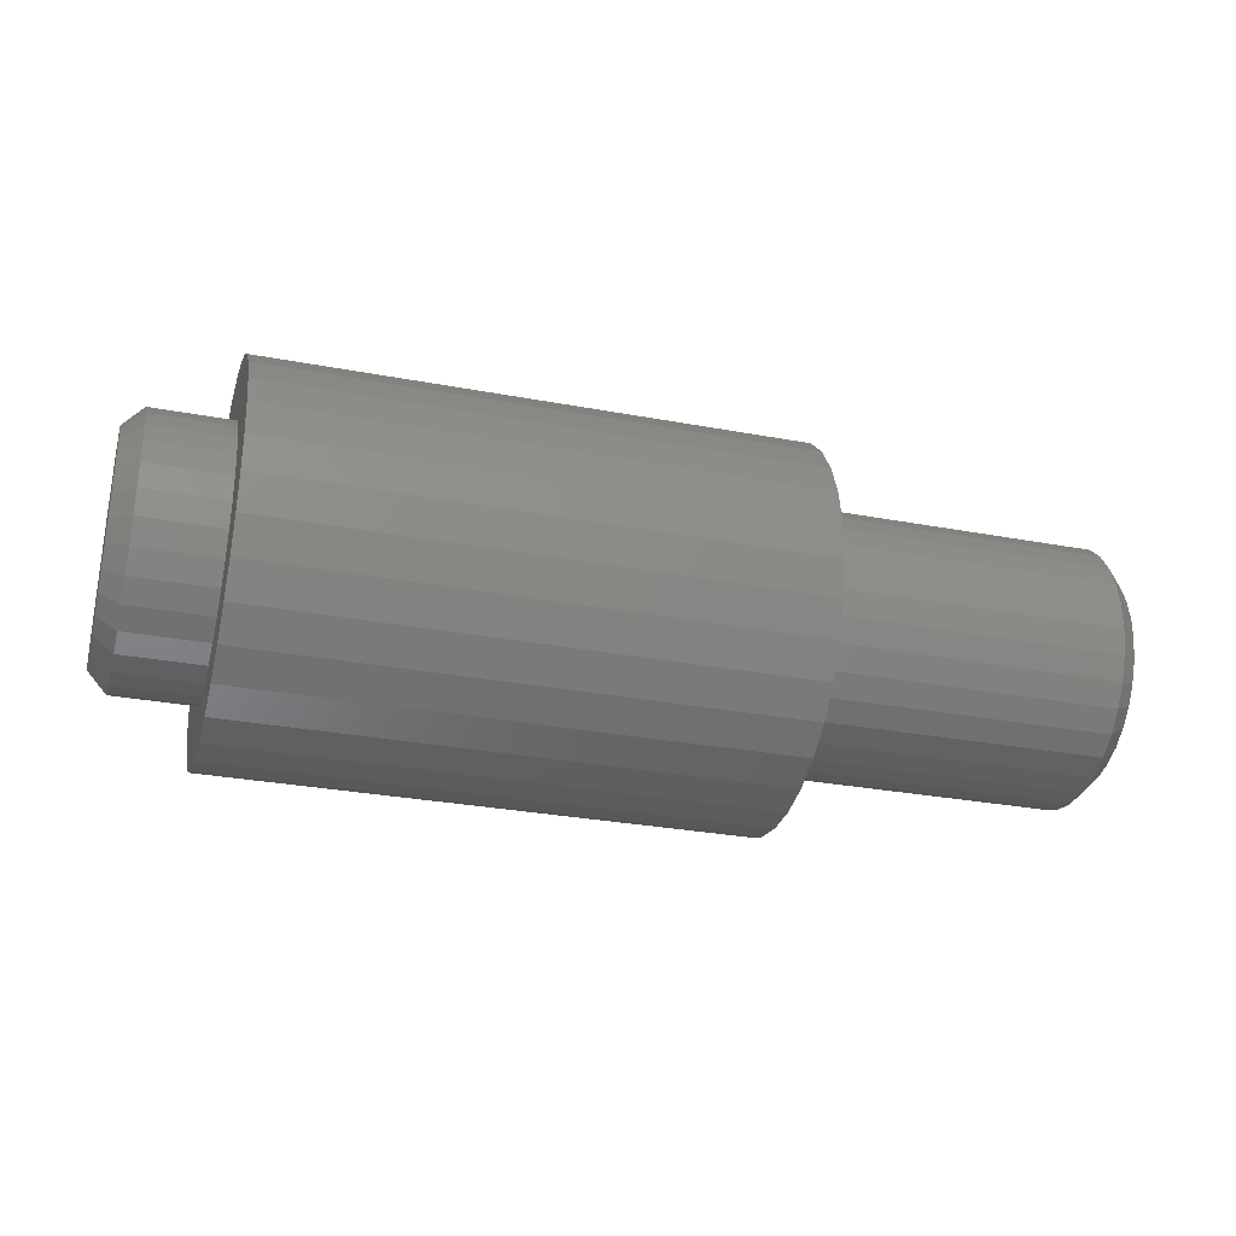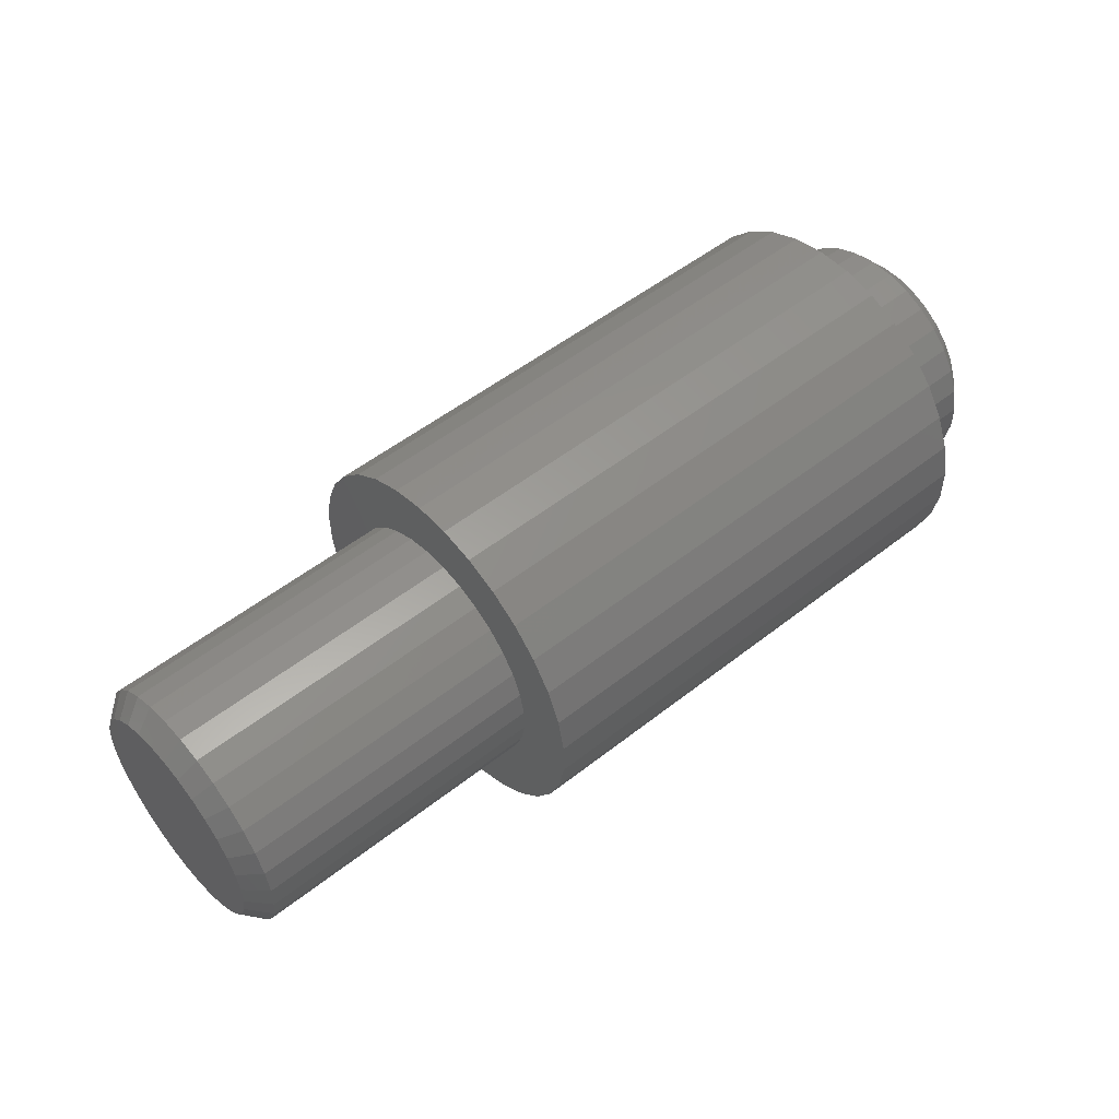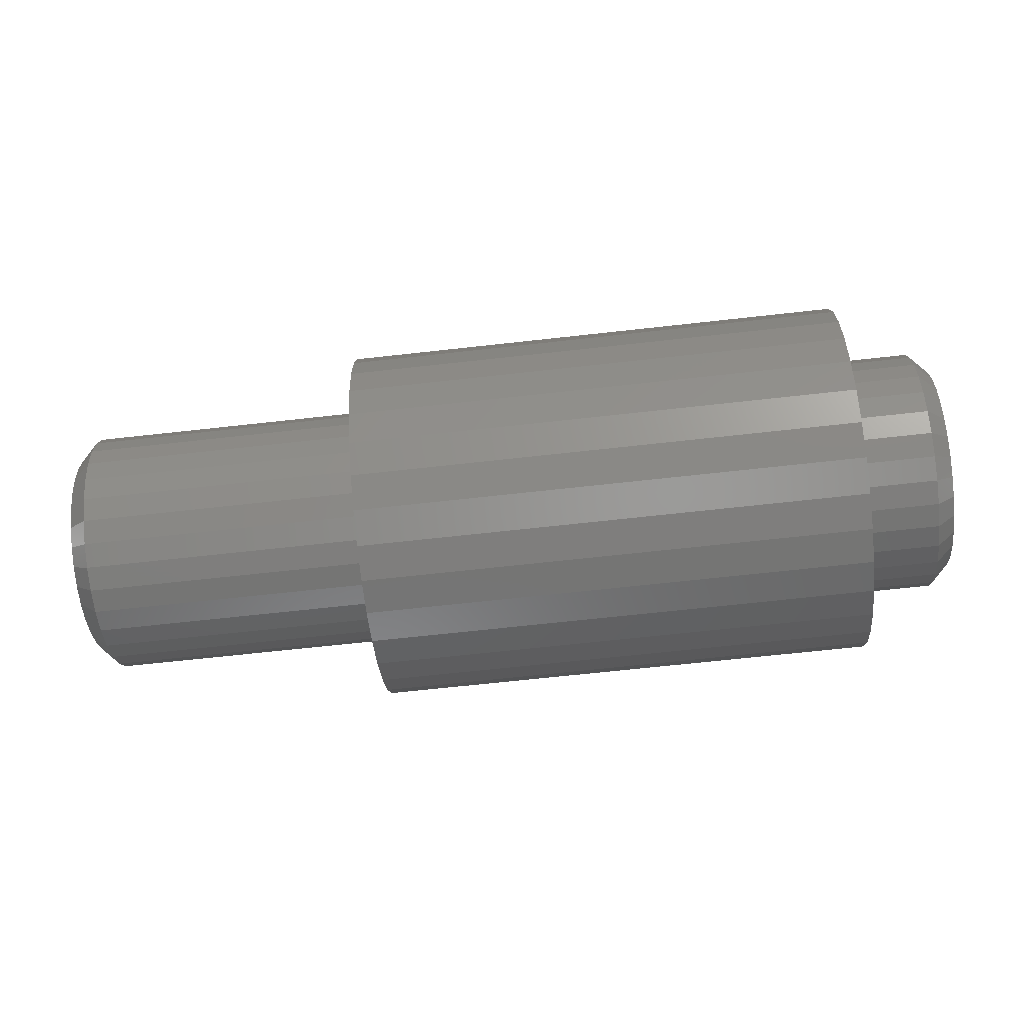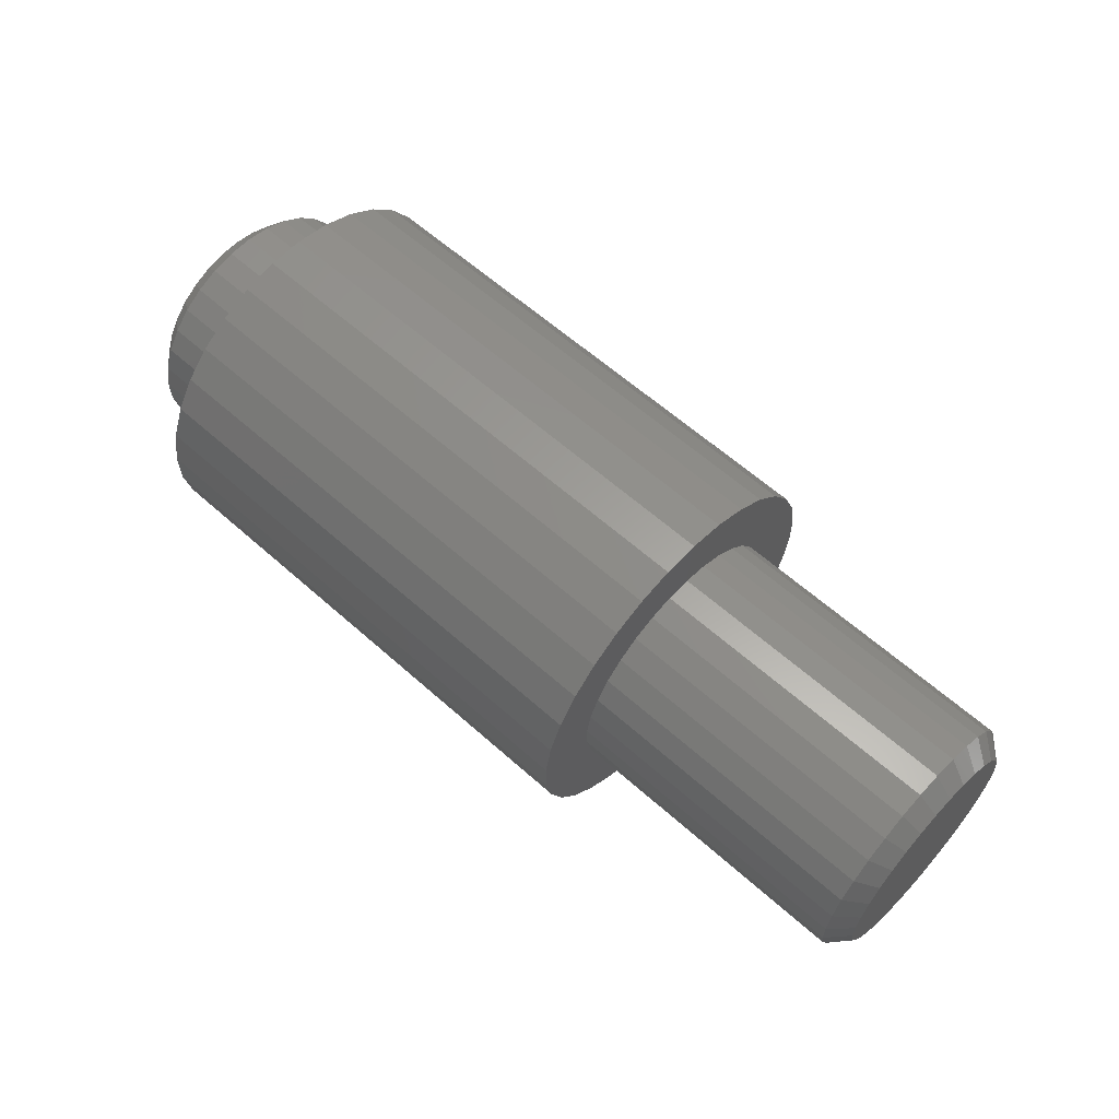
<metadata>
{"format":"stl","ext":"stl","renderer":"f3d","projection":"perspective","resolution":1024,"background":"white","views":[{"elev":-29.8,"azim":164.6,"up":"+Y"},{"elev":52.4,"azim":-40.3,"up":"+Z"},{"elev":-66.8,"azim":6.4,"up":"+Z"},{"elev":60.7,"azim":-137.6,"up":"+Z"}]}
</metadata>
<code>
# stl→obj: 256 verts, 508 faces
v 5.074e-18 -0.02597 -0.08287
v 5.287e-18 -0.0093 -0.08634
v 5.296e-18 0.007723 -0.0865
v 5.102e-18 0.02445 -0.08333
v -5.296e-18 -0.007723 0.0865
v -5.102e-18 -0.02445 0.08333
v -5.074e-18 0.02597 0.08287
v -5.287e-18 0.0093 0.08634
v 4.667e-18 -0.04163 -0.07621
v 4.712e-18 0.04024 -0.07696
v 4.141e-18 0.05448 -0.06763
v 4.08e-18 -0.0557 -0.06662
v -4.667e-18 0.04163 0.07621
v -4.712e-18 -0.04024 0.07696
v -4.08e-18 0.0557 0.06662
v -4.141e-18 -0.05448 0.06763
v -3.411e-18 -0.06662 0.0557
v -3.336e-18 0.06763 0.05448
v -2.549e-18 -0.07621 0.04163
v -2.464e-18 0.07696 0.04024
v -1.59e-18 -0.08287 0.02597
v -1.497e-18 0.08333 0.02445
v -5.695e-19 -0.08634 0.0093
v -4.729e-19 0.0865 0.007723
v 4.729e-19 -0.0865 -0.007723
v 5.695e-19 0.08634 -0.0093
v 1.497e-18 -0.08333 -0.02445
v 1.59e-18 0.08287 -0.02597
v 2.464e-18 -0.07696 -0.04024
v 2.549e-18 0.07621 -0.04163
v 3.336e-18 -0.06763 -0.05448
v 3.411e-18 0.06662 -0.0557
v -0.07895 0.04485 0.1431
v -0.07895 0.01099 0.102
v -0.07895 0.07191 0.1316
v -0.07895 0.09621 0.1151
v -0.07895 0.1168 0.0941
v -0.07895 0.03069 0.09794
v -0.07895 0.0492 0.09007
v -0.07895 0.01606 0.1491
v -0.07895 0.04223 -0.1439
v -0.07895 0.009127 -0.1022
v -0.07895 0.01334 -0.1494
v -0.07895 -0.07993 -0.06438
v -0.07895 -0.1329 -0.0695
v -0.07895 -0.06583 -0.07874
v -0.07895 -0.02889 0.09848
v -0.07895 -0.1151 0.09621
v -0.07895 -0.04755 0.09095
v -0.07895 -0.0941 0.1168
v -0.07895 0.0695 -0.1329
v -0.07895 0.0941 -0.1168
v -0.07895 0.02889 -0.09848
v -0.07895 0.1151 -0.09621
v -0.07895 0.04755 -0.09095
v -0.07895 0.06438 -0.07993
v -0.07895 -0.01099 -0.102
v -0.07895 -0.03069 -0.09794
v -0.07895 -0.09621 -0.1151
v -0.07895 -0.07191 -0.1316
v -0.07895 -0.04485 -0.1431
v -0.07895 -0.01606 -0.1491
v -0.07895 -0.1168 -0.0941
v -0.07895 -0.0492 -0.09007
v -0.07895 -0.009127 0.1022
v -0.07895 -0.01334 0.1494
v -0.07895 -0.04223 0.1439
v -0.07895 -0.0695 0.1329
v -0.07895 -0.1022 -0.009127
v -0.07895 -0.1494 -0.01334
v -0.07895 -0.09848 -0.02889
v -0.07895 -0.1439 -0.04223
v -0.07895 -0.09095 -0.04755
v -0.07895 -0.09007 0.0492
v -0.07895 -0.1431 0.04485
v -0.07895 -0.09794 0.03069
v -0.07895 -0.1491 0.01606
v -0.07895 -0.102 0.01099
v -0.07895 -0.06438 0.07993
v -0.07895 -0.1316 0.07191
v -0.07895 -0.07874 0.06583
v -0.07895 0.102 -0.01099
v -0.07895 0.09794 -0.03069
v -0.07895 0.1491 -0.01606
v -0.07895 0.09007 -0.0492
v -0.07895 0.1431 -0.04485
v -0.07895 0.07874 -0.06583
v -0.07895 0.1316 -0.07191
v -0.07895 0.09095 0.04755
v -0.07895 0.09848 0.02889
v -0.07895 0.1439 0.04223
v -0.07895 0.1022 0.009127
v -0.07895 0.1494 0.01334
v -0.07895 0.06583 0.07874
v -0.07895 0.07993 0.06438
v -0.07895 0.1329 0.0695
v -0.4974 0.07191 0.1316
v -0.4974 0.01099 0.102
v -0.4974 0.04485 0.1431
v -0.4974 0.09621 0.1151
v -0.4974 0.0492 0.09007
v -0.4974 0.03069 0.09794
v -0.4974 0.1168 0.0941
v -0.4974 0.01606 0.1491
v -0.4974 0.01334 -0.1494
v -0.4974 0.009127 -0.1022
v -0.4974 0.04223 -0.1439
v -0.4974 -0.06583 -0.07874
v -0.4974 -0.1329 -0.0695
v -0.4974 -0.07993 -0.06438
v -0.4974 -0.04755 0.09095
v -0.4974 -0.1151 0.09621
v -0.4974 -0.02889 0.09848
v -0.4974 -0.0941 0.1168
v -0.4974 0.0695 -0.1329
v -0.4974 0.0941 -0.1168
v -0.4974 0.02889 -0.09848
v -0.4974 0.1151 -0.09621
v -0.4974 0.04755 -0.09095
v -0.4974 0.06438 -0.07993
v -0.4974 -0.01099 -0.102
v -0.4974 -0.01606 -0.1491
v -0.4974 -0.04485 -0.1431
v -0.4974 -0.07191 -0.1316
v -0.4974 -0.09621 -0.1151
v -0.4974 -0.03069 -0.09794
v -0.4974 -0.1168 -0.0941
v -0.4974 -0.0492 -0.09007
v -0.4974 -0.009127 0.1022
v -0.4974 -0.0695 0.1329
v -0.4974 -0.04223 0.1439
v -0.4974 -0.01334 0.1494
v -0.4974 -0.09095 -0.04755
v -0.4974 -0.1439 -0.04223
v -0.4974 -0.09848 -0.02889
v -0.4974 -0.1494 -0.01334
v -0.4974 -0.1022 -0.009127
v -0.4974 -0.102 0.01099
v -0.4974 -0.1491 0.01606
v -0.4974 -0.09794 0.03069
v -0.4974 -0.1431 0.04485
v -0.4974 -0.09007 0.0492
v -0.4974 -0.07874 0.06583
v -0.4974 -0.1316 0.07191
v -0.4974 -0.06438 0.07993
v -0.4974 0.1316 -0.07191
v -0.4974 0.07874 -0.06583
v -0.4974 0.1431 -0.04485
v -0.4974 0.09007 -0.0492
v -0.4974 0.1491 -0.01606
v -0.4974 0.09794 -0.03069
v -0.4974 0.102 -0.01099
v -0.4974 0.1494 0.01334
v -0.4974 0.1022 0.009127
v -0.4974 0.1439 0.04223
v -0.4974 0.09848 0.02889
v -0.4974 0.09095 0.04755
v -0.4974 0.1329 0.0695
v -0.4974 0.07993 0.06438
v -0.4974 0.06583 0.07874
v -0.75 0.007723 -0.0865
v -0.75 -0.0093 -0.08634
v -0.75 -0.02597 -0.08287
v -0.75 0.02445 -0.08333
v -0.75 0.02597 0.08287
v -0.75 -0.02445 0.08333
v -0.75 -0.007723 0.0865
v -0.75 0.0093 0.08634
v -0.75 0.04163 0.07621
v -0.75 0.0557 0.06662
v -0.75 -0.04024 0.07696
v -0.75 -0.04163 -0.07621
v -0.75 -0.0557 -0.06662
v -0.75 0.05448 -0.06763
v -0.75 0.04024 -0.07696
v -0.75 0.06662 -0.0557
v -0.75 -0.06763 -0.05448
v -0.75 0.07621 -0.04163
v -0.75 -0.07696 -0.04024
v -0.75 0.08287 -0.02597
v -0.75 -0.08333 -0.02445
v -0.75 0.08634 -0.0093
v -0.75 -0.0865 -0.007723
v -0.75 0.0865 0.007723
v -0.75 -0.08634 0.0093
v -0.75 0.08333 0.02445
v -0.75 -0.08287 0.02597
v -0.75 0.07696 0.04024
v -0.75 -0.07621 0.04163
v -0.75 0.06763 0.05448
v -0.75 -0.06662 0.0557
v -0.75 -0.05448 0.06763
v -0.01579 -0.09007 0.0492
v -0.01579 -0.07874 0.06583
v -0.01579 -0.1022 -0.009127
v -0.01579 -0.09848 -0.02889
v -0.01579 -0.09095 -0.04755
v -0.01579 -0.07993 -0.06438
v -0.01579 -0.06583 -0.07874
v -0.01579 -0.0492 -0.09007
v -0.01579 -0.04755 0.09095
v -0.01579 -0.02889 0.09848
v -0.01579 -0.009127 0.1022
v -0.01579 0.01099 0.102
v -0.01579 0.03069 0.09794
v -0.01579 0.0492 0.09007
v -0.01579 -0.102 0.01099
v -0.01579 -0.09794 0.03069
v -0.01579 -0.06438 0.07993
v -0.7342 0.0492 0.09007
v -0.7342 0.03069 0.09794
v -0.7342 0.01099 0.102
v -0.7342 -0.009127 0.1022
v -0.7342 -0.02889 0.09848
v -0.7342 -0.04755 0.09095
v -0.7342 -0.06438 0.07993
v -0.7342 -0.07874 0.06583
v -0.7342 -0.09007 0.0492
v -0.7342 -0.09794 0.03069
v -0.7342 -0.102 0.01099
v -0.7342 -0.1022 -0.009127
v -0.7342 -0.09848 -0.02889
v -0.7342 -0.09095 -0.04755
v -0.7342 -0.07993 -0.06438
v -0.7342 -0.06583 -0.07874
v -0.7342 -0.0492 -0.09007
v -0.01579 0.09007 -0.0492
v -0.01579 0.07874 -0.06583
v -0.01579 0.1022 0.009127
v -0.01579 0.09848 0.02889
v -0.01579 0.09095 0.04755
v -0.01579 0.07993 0.06438
v -0.01579 0.06583 0.07874
v -0.01579 0.04755 -0.09095
v -0.01579 0.02889 -0.09848
v -0.01579 0.009127 -0.1022
v -0.01579 -0.01099 -0.102
v -0.01579 -0.03069 -0.09794
v -0.01579 0.102 -0.01099
v -0.01579 0.09794 -0.03069
v -0.01579 0.06438 -0.07993
v -0.7342 -0.03069 -0.09794
v -0.7342 -0.01099 -0.102
v -0.7342 0.009127 -0.1022
v -0.7342 0.02889 -0.09848
v -0.7342 0.04755 -0.09095
v -0.7342 0.06438 -0.07993
v -0.7342 0.07874 -0.06583
v -0.7342 0.09007 -0.0492
v -0.7342 0.09794 -0.03069
v -0.7342 0.102 -0.01099
v -0.7342 0.1022 0.009127
v -0.7342 0.09848 0.02889
v -0.7342 0.09095 0.04755
v -0.7342 0.07993 0.06438
v -0.7342 0.06583 0.07874
f 1 2 3
f 4 1 3
f 5 6 7
f 8 5 7
f 9 1 4
f 9 4 10
f 9 10 11
f 9 11 12
f 13 7 6
f 13 6 14
f 13 14 15
f 14 16 15
f 15 16 17
f 15 17 18
f 18 17 19
f 18 19 20
f 20 19 21
f 20 21 22
f 22 21 23
f 22 23 24
f 24 23 25
f 24 25 26
f 26 25 27
f 26 27 28
f 28 27 29
f 28 29 30
f 30 29 31
f 30 31 32
f 32 31 12
f 32 12 11
f 33 34 35
f 34 36 35
f 37 38 39
f 34 33 40
f 41 42 43
f 44 45 46
f 47 48 49
f 50 48 47
f 42 41 51
f 51 52 42
f 53 42 52
f 54 53 52
f 55 53 54
f 56 55 54
f 38 37 36
f 34 38 36
f 57 58 59
f 57 59 60
f 57 60 61
f 57 61 62
f 57 62 43
f 57 43 42
f 63 59 58
f 63 58 64
f 63 64 46
f 63 46 45
f 65 34 40
f 65 40 66
f 65 66 67
f 65 67 68
f 65 68 50
f 65 50 47
f 69 70 71
f 71 70 72
f 71 72 73
f 73 72 45
f 73 45 44
f 74 75 76
f 76 75 77
f 76 77 78
f 78 77 70
f 78 70 69
f 49 48 79
f 79 48 80
f 79 80 81
f 81 80 75
f 81 75 74
f 82 83 84
f 84 83 85
f 84 85 86
f 86 85 87
f 86 87 88
f 88 87 56
f 88 56 54
f 89 90 91
f 91 90 92
f 91 92 93
f 93 92 82
f 93 82 84
f 39 94 37
f 37 94 95
f 37 95 96
f 96 95 89
f 96 89 91
f 97 98 99
f 97 100 98
f 101 102 103
f 104 99 98
f 105 106 107
f 108 109 110
f 111 112 113
f 113 112 114
f 115 107 106
f 106 116 115
f 116 106 117
f 116 117 118
f 118 117 119
f 118 119 120
f 100 103 102
f 100 102 98
f 121 106 105
f 121 105 122
f 121 122 123
f 121 123 124
f 121 124 125
f 121 125 126
f 127 109 108
f 127 108 128
f 127 128 126
f 127 126 125
f 129 113 114
f 129 114 130
f 129 130 131
f 129 131 132
f 129 132 104
f 129 104 98
f 110 109 133
f 133 109 134
f 133 134 135
f 135 134 136
f 135 136 137
f 137 136 138
f 138 136 139
f 138 139 140
f 140 139 141
f 140 141 142
f 142 141 143
f 143 141 144
f 143 144 145
f 145 144 112
f 145 112 111
f 118 120 146
f 146 120 147
f 146 147 148
f 148 147 149
f 148 149 150
f 150 149 151
f 150 151 152
f 150 152 153
f 153 152 154
f 153 154 155
f 155 154 156
f 155 156 157
f 155 157 158
f 158 157 159
f 158 159 103
f 103 159 160
f 103 160 101
f 161 162 163
f 161 163 164
f 165 166 167
f 165 167 168
f 169 170 171
f 169 171 166
f 169 166 165
f 172 173 174
f 172 174 175
f 172 175 164
f 172 164 163
f 174 173 176
f 176 173 177
f 176 177 178
f 178 177 179
f 178 179 180
f 180 179 181
f 180 181 182
f 182 181 183
f 182 183 184
f 184 183 185
f 184 185 186
f 186 185 187
f 186 187 188
f 188 187 189
f 188 189 190
f 190 189 191
f 190 191 170
f 170 191 192
f 170 192 171
f 193 21 19
f 19 194 193
f 25 195 27
f 27 195 196
f 27 196 29
f 29 196 197
f 29 197 31
f 31 197 198
f 31 198 12
f 12 198 199
f 12 199 9
f 9 199 200
f 201 14 202
f 202 14 6
f 202 6 203
f 203 6 5
f 203 5 204
f 204 5 8
f 204 8 205
f 205 8 7
f 205 7 206
f 206 7 13
f 195 25 207
f 207 25 23
f 207 23 208
f 208 23 21
f 208 21 193
f 14 201 16
f 16 201 209
f 16 209 17
f 17 209 194
f 17 194 19
f 206 39 205
f 205 39 38
f 205 38 204
f 204 38 34
f 204 34 203
f 203 34 65
f 203 65 202
f 202 65 47
f 202 47 201
f 201 47 49
f 201 49 209
f 209 49 79
f 209 79 194
f 194 79 81
f 194 81 193
f 193 81 74
f 193 74 208
f 208 74 76
f 208 76 207
f 207 76 78
f 207 78 195
f 195 78 69
f 195 69 196
f 196 69 71
f 196 71 197
f 197 71 73
f 197 73 198
f 198 73 44
f 198 44 199
f 199 44 46
f 199 46 200
f 200 46 64
f 35 97 33
f 33 97 99
f 33 99 40
f 40 99 104
f 40 104 66
f 66 104 132
f 66 132 67
f 67 132 131
f 67 131 68
f 68 131 130
f 68 130 50
f 50 130 114
f 50 114 48
f 48 114 112
f 48 112 80
f 80 112 144
f 80 144 75
f 75 144 141
f 75 141 77
f 77 141 139
f 77 139 70
f 70 139 136
f 70 136 72
f 72 136 134
f 72 134 45
f 45 134 109
f 45 109 63
f 63 109 127
f 63 127 59
f 59 127 125
f 59 125 60
f 60 125 124
f 101 210 102
f 102 210 211
f 102 211 98
f 98 211 212
f 98 212 129
f 129 212 213
f 129 213 113
f 113 213 214
f 113 214 111
f 111 214 215
f 111 215 145
f 145 215 216
f 145 216 143
f 143 216 217
f 143 217 142
f 142 217 218
f 142 218 140
f 140 218 219
f 140 219 138
f 138 219 220
f 138 220 137
f 137 220 221
f 137 221 135
f 135 221 222
f 135 222 133
f 133 222 223
f 133 223 110
f 110 223 224
f 110 224 108
f 108 224 225
f 108 225 128
f 128 225 226
f 218 191 189
f 189 219 218
f 221 183 222
f 222 183 181
f 222 181 223
f 223 181 179
f 223 179 224
f 224 179 177
f 224 177 225
f 225 177 173
f 225 173 226
f 226 173 172
f 171 215 166
f 166 215 214
f 166 214 167
f 167 214 213
f 167 213 168
f 168 213 212
f 168 212 165
f 165 212 211
f 165 211 169
f 169 211 210
f 215 171 216
f 216 171 192
f 216 192 217
f 217 192 191
f 217 191 218
f 183 221 185
f 185 221 220
f 185 220 187
f 187 220 219
f 187 219 189
f 227 28 30
f 30 228 227
f 24 229 22
f 22 229 230
f 22 230 20
f 20 230 231
f 20 231 18
f 18 231 232
f 18 232 15
f 15 232 233
f 15 233 13
f 13 233 206
f 234 10 235
f 235 10 4
f 235 4 236
f 236 4 3
f 236 3 237
f 237 3 2
f 237 2 238
f 238 2 1
f 238 1 200
f 200 1 9
f 229 24 239
f 239 24 26
f 239 26 240
f 240 26 28
f 240 28 227
f 10 234 11
f 11 234 241
f 11 241 32
f 32 241 228
f 32 228 30
f 200 64 238
f 238 64 58
f 238 58 237
f 237 58 57
f 237 57 236
f 236 57 42
f 236 42 235
f 235 42 53
f 235 53 234
f 234 53 55
f 234 55 241
f 241 55 56
f 241 56 228
f 228 56 87
f 228 87 227
f 227 87 85
f 227 85 240
f 240 85 83
f 240 83 239
f 239 83 82
f 239 82 229
f 229 82 92
f 229 92 230
f 230 92 90
f 230 90 231
f 231 90 89
f 231 89 232
f 232 89 95
f 232 95 233
f 233 95 94
f 233 94 206
f 206 94 39
f 60 124 61
f 61 124 123
f 61 123 62
f 62 123 122
f 62 122 43
f 43 122 105
f 43 105 41
f 41 105 107
f 41 107 51
f 51 107 115
f 51 115 52
f 52 115 116
f 52 116 54
f 54 116 118
f 54 118 88
f 88 118 146
f 88 146 86
f 86 146 148
f 86 148 84
f 84 148 150
f 84 150 93
f 93 150 153
f 93 153 91
f 91 153 155
f 91 155 96
f 96 155 158
f 96 158 37
f 37 158 103
f 37 103 36
f 36 103 100
f 36 100 35
f 35 100 97
f 128 226 126
f 126 226 242
f 126 242 121
f 121 242 243
f 121 243 106
f 106 243 244
f 106 244 117
f 117 244 245
f 117 245 119
f 119 245 246
f 119 246 120
f 120 246 247
f 120 247 147
f 147 247 248
f 147 248 149
f 149 248 249
f 149 249 151
f 151 249 250
f 151 250 152
f 152 250 251
f 152 251 154
f 154 251 252
f 154 252 156
f 156 252 253
f 156 253 157
f 157 253 254
f 157 254 159
f 159 254 255
f 159 255 160
f 160 255 256
f 160 256 101
f 101 256 210
f 249 176 178
f 178 250 249
f 252 184 253
f 253 184 186
f 253 186 254
f 254 186 188
f 254 188 255
f 255 188 190
f 255 190 256
f 256 190 170
f 256 170 210
f 210 170 169
f 175 246 164
f 164 246 245
f 164 245 161
f 161 245 244
f 161 244 162
f 162 244 243
f 162 243 163
f 163 243 242
f 163 242 172
f 172 242 226
f 246 175 247
f 247 175 174
f 247 174 248
f 248 174 176
f 248 176 249
f 184 252 182
f 182 252 251
f 182 251 180
f 180 251 250
f 180 250 178

</code>
